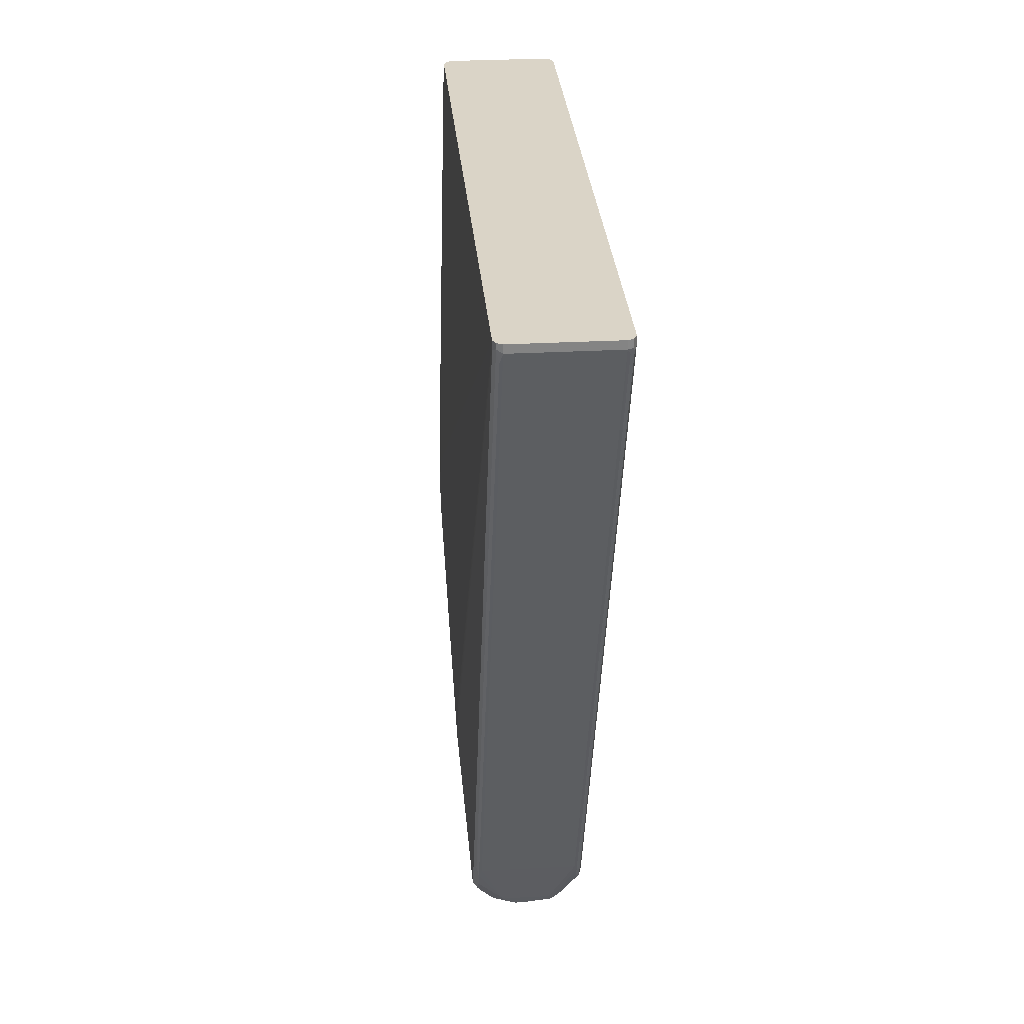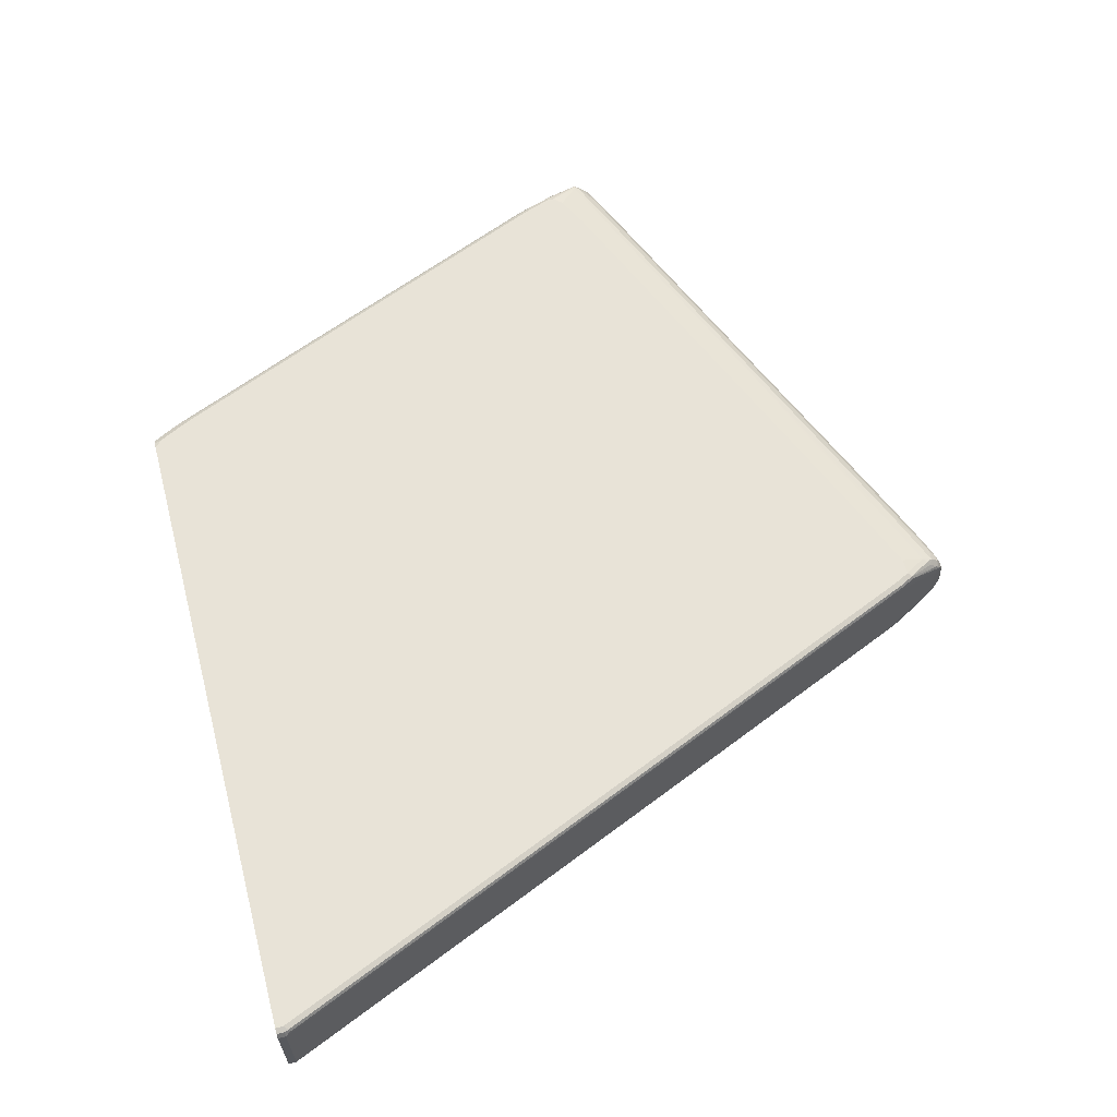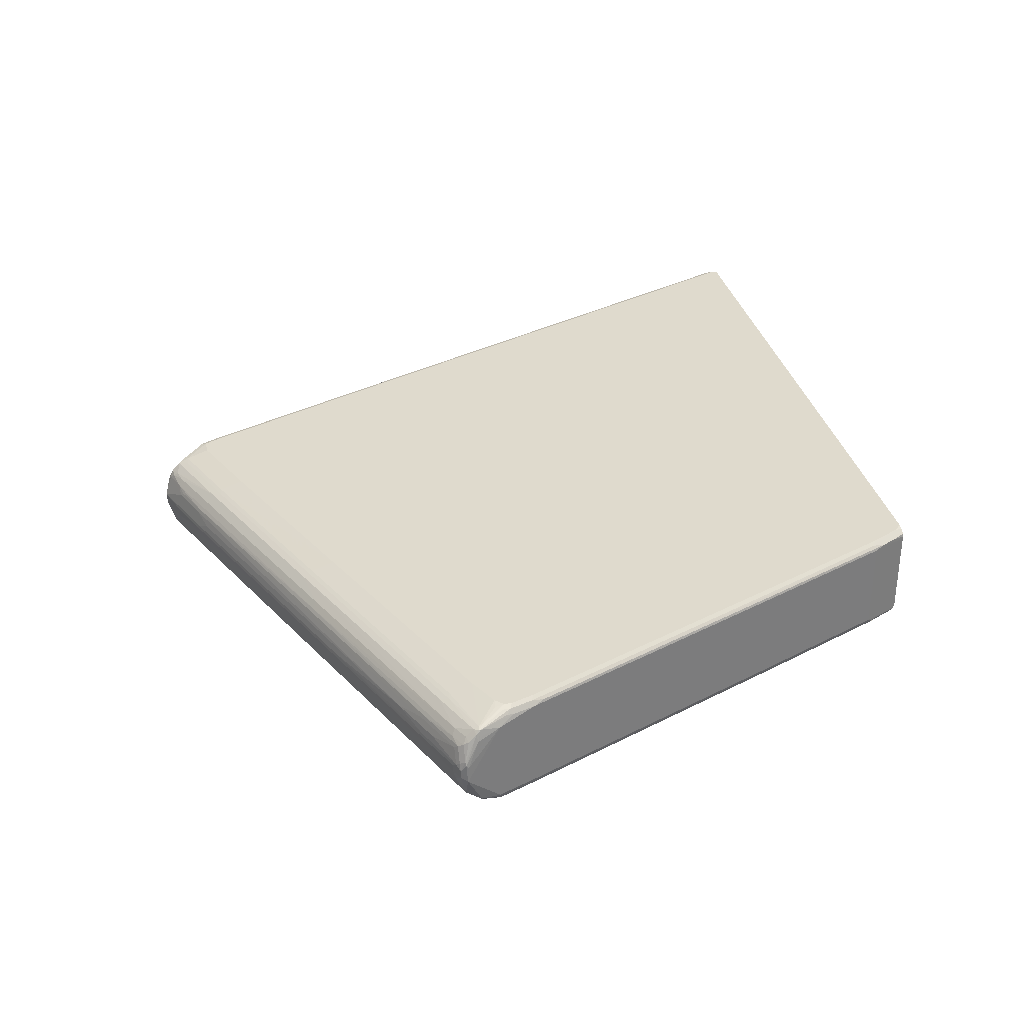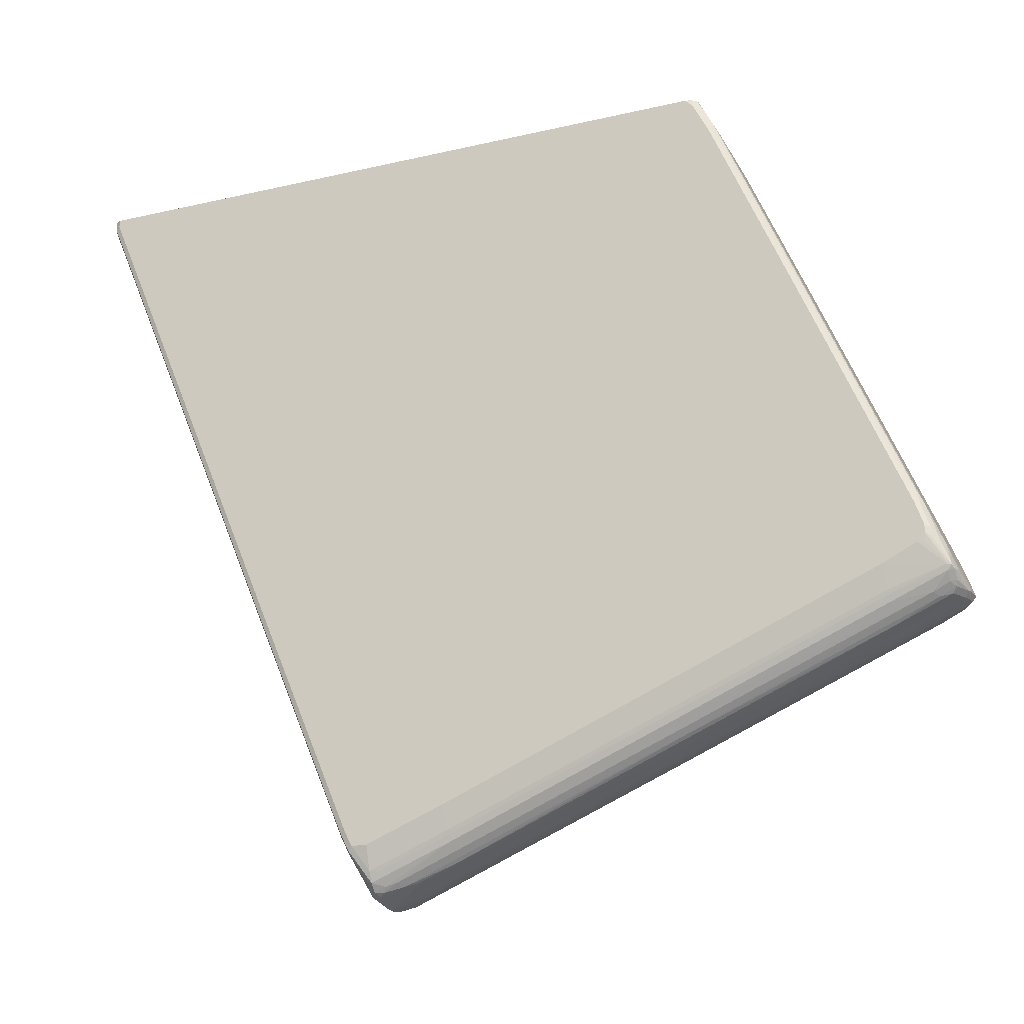
<metadata>
{"format":"obj","ext":"obj","renderer":"f3d","projection":"perspective","resolution":1024,"background":"white","views":[{"elev":28.9,"azim":-94.6,"up":"+Y"},{"elev":62.4,"azim":-104.8,"up":"+Z"},{"elev":32.9,"azim":76.9,"up":"+Z"},{"elev":-22.2,"azim":22.0,"up":"+Y"}]}
</metadata>
<code>
v 0.4194 0.09544 0.06358
v 0.4194 0.09544 -0.06382
v 0.4183 0.09544 0.06797
v 0.4281 0.07785 0.06723
v 0.4389 0.0566 0.06723
v 0.4212 0.09199 0.06015
v 0.4143 0.09544 -0.07023
v 0.4212 0.09199 -0.06723
v 0.4139 0.09544 0.0709
v 0.4459 0.04246 0.06369
v 0.4336 0.05126 0.07255
v 0.4423 0.0389 0.07077
v 0.5256 -0.154 0.06901
v 0.5238 -0.1452 0.06723
v 0.4142 0.09544 -0.07037
v 0.4423 0.04948 -0.06723
v 0.4194 0.09021 -0.07166
v 0.4459 0.04246 -0.06369
v 0.4119 0.09544 0.07222
v 0.4123 0.09377 0.07255
v 0.4141 0.08487 0.07433
v 0.5309 -0.1593 0.06369
v 0.4352 0.04246 0.07433
v 0.5273 -0.1629 0.07077
v 0.5804 -0.2903 0.07077
v 0.6831 -0.5273 0.06723
v 0.4035 0.09544 -0.07431
v 0.4405 0.0477 -0.07166
v 0.5273 -0.1523 -0.06723
v 0.5256 -0.154 -0.07166
v 0.4352 0.04246 -0.07431
v 0.4141 0.08487 -0.07431
v 0.5309 -0.1593 -0.06369
v 0.4041 0.09544 0.0742
v 0.4035 0.09544 0.07433
v 0.6902 -0.5415 0.06369
v 0.5202 -0.1593 0.07433
v 0.5734 -0.2867 0.07433
v 0.6866 -0.545 0.07077
v 0.6955 -0.5681 0.06901
v 0.4671 -0.5415 -0.08494
v -0.4883 0.09544 -0.07431
v 0.5804 -0.2797 -0.06723
v 0.6866 -0.5343 -0.06723
v 0.6848 -0.5361 -0.07166
v 0.6795 -0.5415 -0.07431
v 0.5734 -0.2867 -0.07431
v 0.5202 -0.1593 -0.07431
v 0.6902 -0.5415 -0.06369
v -0.4779 0.09544 0.07433
v 0.7008 -0.5733 0.06369
v 0.7113 -0.5945 0.05308
v 0.6795 -0.5415 0.07433
v 0.6902 -0.5733 0.07433
v 0.6971 -0.5769 0.07077
v 0.4884 -0.5945 -0.08494
v 0.4352 -0.552 -0.08494
v 0.1062 -0.6901 -0.08494
v 0.08503 -0.7007 -0.08494
v 0.06374 -0.7114 -0.08494
v -0.4883 0.08487 -0.07431
v -0.4885 0.09544 -0.07426
v 0.3822 -0.5733 -0.08494
v 0.7079 -0.5874 -0.06723
v 0.706 -0.5892 -0.07166
v 0.7008 -0.5945 -0.07431
v 0.7113 -0.5945 -0.06369
v -0.4885 0.09544 0.07428
v -0.4883 0.08487 0.07433
v 0.7024 -0.5822 0.06547
v 0.7166 -0.6211 0.05839
v 0.7184 -0.6194 0.04954
v 0.7219 -0.6264 0.04246
v 0.729 -0.6406 0.00707
v 0.73 -0.6423 -0.01593
v 0.6902 -0.584 0.07433
v 0.6971 -0.5874 0.07077
v 0.4884 -0.6158 -0.08494
v 0.06374 -0.722 -0.08494
v -0.4954 0.08843 -0.07077
v 0.07433 -0.7538 -0.08494
v -0.3822 -0.17 -0.07431
v -0.4954 0.09544 -0.07077
v 0.7079 -0.5945 -0.07077
v 0.7008 -0.6051 -0.07431
v 0.7193 -0.6211 -0.05839
v -0.4954 0.09544 0.07077
v -0.4954 0.08487 0.07077
v -0.4936 0.07963 0.07166
v -0.3822 -0.17 0.07433
v 0.7166 -0.6238 0.05839
v 0.7193 -0.6277 0.05308
v 0.729 -0.6441 0.01061
v 0.7255 -0.6512 -8.31e-06
v 0.7255 -0.6512 -0.01061
v 0.714 -0.6423 -0.04778
v 0.6902 -0.5959 0.07166
v 0.7095 -0.6176 0.06193
v 0.6795 -0.5945 0.07433
v 0.4777 -0.6264 -0.08494
v -0.4919 0.07073 -0.06723
v -0.499 0.08487 -0.06369
v -0.4424 -0.039 -0.07077
v 0.08503 -0.7751 -0.08494
v -0.06366 -0.9237 -0.07431
v -0.08484 -0.8812 -0.07431
v -0.2229 -0.552 -0.07431
v -0.2831 -0.4213 -0.07077
v -0.23 -0.5486 -0.07077
v -0.499 0.09544 -0.06369
v 0.7079 -0.6051 -0.07077
v 0.7087 -0.6105 -0.06901
v 0.7042 -0.6122 -0.07077
v 0.499 -0.6901 -0.07431
v 0.4035 -0.6583 -0.08494
v 0.7166 -0.6211 -0.06104
v -0.499 0.09544 0.06369
v -0.499 0.08487 0.06369
v -0.4954 0.07785 0.06723
v -0.3875 -0.1752 0.07166
v -0.2282 -0.5574 0.07166
v -0.2229 -0.552 0.07433
v 0.7113 -0.6228 0.06015
v 0.7113 -0.6299 0.05662
v 0.7193 -0.6383 0.04246
v 0.7272 -0.645 0.01592
v 0.7113 -0.6406 0.046
v 0.7219 -0.6516 0.01061
v 0.7166 -0.6556 0.005308
v 0.7113 -0.6583 -8.31e-06
v 0.7127 -0.6556 -0.02123
v 0.714 -0.653 -0.02654
v 0.7113 -0.6583 -0.01061
v 0.6609 -0.653 -0.05839
v 0.7034 -0.653 -0.03716
v 0.6821 -0.6635 -0.03716
v 0.5122 -0.7273 -0.04778
v 0.5866 -0.6848 -0.05839
v 0.637 -0.6158 0.07433
v -0.3327 -0.3115 -0.06723
v -0.3398 -0.2974 -0.06369
v 0.09562 -0.7856 -0.08494
v -0.06547 -0.9361 -0.06547
v -0.06896 -0.9291 -0.06901
v -0.08315 -0.8901 -0.07255
v 0.1486 -0.7645 -0.08494
v -0.01061 -0.9025 -0.07431
v -0.006999 -0.9096 -0.07077
v -0.06005 -0.9307 -0.07077
v -0.09193 -0.8777 -0.07077
v -0.2264 -0.5663 -0.06723
v -0.09025 -0.8866 -0.06901
v 0.6512 -0.6548 -0.06016
v 0.5768 -0.6866 -0.06016
v 0.5025 -0.6972 -0.07077
v -0.3398 -0.2974 0.06369
v -0.4424 -0.04957 0.06723
v -0.2831 -0.4318 0.06723
v -0.23 -0.5592 0.06723
v -0.09025 -0.8866 0.07166
v -0.08484 -0.8812 0.07433
v 0.637 -0.6476 0.06369
v 0.6476 -0.649 0.06104
v 0.6902 -0.6512 0.046
v 0.637 -0.6618 0.05662
v 0.7166 -0.645 0.03716
v 0.7113 -0.6516 0.03184
v 0.706 -0.6556 0.02654
v 0.6636 -0.6768 0.01592
v 0.6423 -0.6874 0.005308
v 0.637 -0.6901 -8.31e-06
v 0.6051 -0.7007 -0.02123
v 0.6808 -0.6663 -0.03184
v 0.4352 -0.7751 -8.31e-06
v 0.2548 -0.8494 -0.01061
v 0.353 -0.8017 -0.03716
v 0.09827 -0.9078 -0.03716
v 0.002745 -0.9396 -0.04778
v 0.07709 -0.8971 -0.05839
v 0.3078 -0.7538 0.07433
v -0.2335 -0.552 -0.06369
v -0.07786 -0.9166 -0.06723
v -0.05656 -0.9484 -0.05662
v -0.05656 -0.9591 -0.046
v -0.05837 -0.9609 -0.03716
v 0.06735 -0.8989 -0.06016
v -0.03888 -0.9414 -0.06016
v -0.04598 -0.9484 -0.05662
v -0.08845 -0.8954 -0.06723
v -0.09554 -0.8812 -0.06369
v -0.2335 -0.552 0.06369
v -0.09554 -0.8812 0.06369
v -0.09193 -0.8883 0.06723
v -0.08135 -0.9096 0.06723
v -0.07954 -0.9078 0.07166
v -0.07425 -0.9025 0.07433
v 0.3078 -0.7856 0.06369
v 0.3184 -0.787 0.06104
v 0.3078 -0.7999 0.05662
v 0.6955 -0.6556 0.03716
v 0.3609 -0.7892 0.046
v 0.3663 -0.7937 0.03716
v 0.637 -0.6834 0.03184
v 0.6317 -0.6874 0.02654
v 0.5892 -0.7087 0.01592
v 0.4405 -0.7724 0.005308
v 0.2561 -0.8468 -0.02123
v 0.3516 -0.8043 -0.03184
v 0.05315 -0.9343 -8.31e-06
v 9.847e-05 -0.9556 -0.01061
v 0.09694 -0.9104 -0.03184
v -0.02914 -0.9609 -0.03716
v -0.04598 -0.9591 -0.046
v -0.006999 -0.9414 -0.04954
v 0.007196 -0.9273 -0.05662
v 0.06025 -0.906 -0.05662
v 0.1804 -0.8388 0.06369
v 0.05315 -0.86 0.07433
v 0.05315 -0.8919 0.06369
v -0.06366 -0.9556 -0.03184
v -0.04947 -0.9627 -0.03892
v -0.05308 -0.9661 -0.03184
v -0.05656 -0.9697 -0.01415
v -0.06005 -0.9627 -0.0283
v -0.06366 -0.9556 0.03184
v -0.06005 -0.9627 0.03538
v -0.06102 -0.9556 0.04378
v -0.06102 -0.945 0.05442
v -0.05837 -0.9396 0.06104
v -0.05308 -0.9343 0.06369
v -0.05308 -0.9025 0.07433
v 0.06374 -0.8932 0.06104
v 0.05315 -0.906 0.05662
v 0.1062 -0.8954 0.046
v -0.0159 -0.9529 0.03716
v 0.05315 -0.9277 0.03184
v 0.04786 -0.9317 0.02654
v 0.07974 -0.921 0.01592
v 0.05845 -0.9317 0.005308
v 0.001422 -0.9529 -0.02123
v 9.847e-05 -0.9556 -8.31e-06
v -0.04766 -0.9742 0.005308
v -0.04598 -0.9733 -0.01061
v -0.03178 -0.9661 -0.02123
v -0.03046 -0.9635 -0.03184
v -0.03888 -0.9627 -0.03892
v 9.847e-05 -0.8812 0.07433
v -0.04237 -0.9357 0.06104
v -0.04237 -0.9661 -0.03184
v -0.04766 -0.9715 -0.01593
v -0.05656 -0.9697 -0.003547
v -0.04947 -0.9733 -0.007071
v -0.05308 -0.9661 0.03184
v -0.05308 -0.9627 0.03892
v -0.05837 -0.9609 0.03981
v -0.05308 -0.9591 0.046
v -0.05308 -0.9484 0.05662
v -0.05308 -0.9414 0.06015
v 9.847e-05 -0.9273 0.05662
v -0.03708 -0.9529 0.04778
v -0.0212 -0.9484 0.046
v -0.04237 -0.9595 0.04246
v -0.04766 -0.9635 0.03716
v -0.005195 -0.9529 0.02654
v 9.847e-05 -0.949 0.03184
v -0.04502 -0.9715 -0.01593
f 1 2 7
f 162 197 198
f 160 196 161
f 160 195 196
f 160 194 195
f 160 193 194
f 159 193 160
f 159 192 193
f 159 191 192
f 156 159 158
f 156 191 159
f 152 182 189
f 151 190 181
f 151 189 190
f 151 152 189
f 149 188 183
f 149 187 188
f 148 154 186
f 148 155 154
f 148 187 149
f 148 186 187
f 144 152 145
f 144 182 152
f 143 185 182
f 143 184 185
f 143 183 184
f 143 149 183
f 143 182 144
f 141 181 191
f 141 151 181
f 162 198 163
f 140 151 141
f 163 198 199
f 164 165 199
f 178 213 214
f 178 212 213
f 177 212 178
f 177 245 212
f 177 211 245
f 176 211 177
f 176 208 211
f 175 240 207
f 175 210 240
f 174 210 175
f 174 209 210
f 174 239 209
f 174 206 239
f 173 208 176
f 172 208 173
f 172 207 208
f 172 175 207
f 171 206 174
f 170 206 171
f 170 205 206
f 168 205 169
f 168 204 205
f 167 204 168
f 167 203 204
f 167 200 203
f 166 200 167
f 164 202 200
f 164 201 202
f 164 199 201
f 163 199 165
f 178 214 215
f 139 197 162
f 138 186 154
f 124 164 127
f 123 163 124
f 123 162 163
f 123 139 162
f 122 160 161
f 121 160 122
f 121 159 160
f 120 159 121
f 120 158 159
f 120 157 158
f 118 157 119
f 118 158 157
f 118 156 158
f 115 147 146
f 114 147 115
f 114 148 147
f 114 155 148
f 113 155 114
f 113 154 155
f 113 153 154
f 113 134 153
f 113 116 134
f 112 116 113
f 111 116 112
f 109 152 151
f 109 150 152
f 109 151 140
f 108 109 140
f 106 109 107
f 124 163 165
f 139 180 197
f 124 165 164
f 125 166 126
f 138 179 186
f 137 179 138
f 137 178 179
f 137 177 178
f 137 176 177
f 136 176 137
f 136 173 176
f 134 154 153
f 134 138 154
f 133 175 172
f 133 174 175
f 133 171 174
f 132 136 135
f 132 173 136
f 131 173 132
f 131 172 173
f 131 133 172
f 130 171 133
f 129 171 130
f 129 170 171
f 129 205 170
f 129 169 205
f 129 168 169
f 128 168 129
f 128 167 168
f 127 200 166
f 127 164 200
f 126 167 128
f 126 166 167
f 125 127 166
f 178 215 216
f 178 216 179
f 179 216 186
f 230 258 248
f 229 258 230
f 229 257 258
f 228 257 229
f 228 256 257
f 227 256 228
f 227 255 256
f 226 255 227
f 226 254 255
f 226 253 254
f 226 242 253
f 226 251 242
f 225 251 226
f 223 242 251
f 223 252 242
f 223 243 252
f 222 243 223
f 222 250 243
f 222 266 250
f 222 249 266
f 221 249 222
f 221 246 249
f 220 251 225
f 220 223 251
f 220 224 223
f 219 248 232
f 219 230 248
f 219 231 230
f 219 247 231
f 232 248 259
f 218 247 219
f 232 259 233
f 233 260 261
f 260 262 261
f 257 260 259
f 256 260 257
f 256 262 260
f 256 263 262
f 254 256 255
f 254 263 256
f 253 263 254
f 248 257 259
f 248 258 257
f 245 249 246
f 245 266 249
f 243 245 244
f 243 266 245
f 243 250 266
f 242 252 243
f 242 263 253
f 242 264 263
f 237 242 239
f 237 264 242
f 237 239 238
f 236 264 237
f 236 265 264
f 235 265 236
f 235 264 265
f 235 263 264
f 235 262 263
f 235 261 262
f 233 261 234
f 233 259 260
f 212 246 213
f 212 245 246
f 211 240 245
f 194 227 195
f 194 226 227
f 193 226 194
f 192 226 193
f 192 225 226
f 190 225 192
f 190 220 225
f 189 220 190
f 188 214 213
f 187 215 214
f 187 214 188
f 186 215 187
f 186 216 215
f 185 224 220
f 185 223 224
f 185 222 223
f 184 222 185
f 184 221 222
f 184 246 221
f 184 213 246
f 183 213 184
f 183 188 213
f 182 220 189
f 182 185 220
f 181 192 191
f 181 190 192
f 180 219 217
f 180 218 219
f 180 217 197
f 195 227 228
f 195 228 229
f 195 229 196
f 196 229 230
f 210 245 240
f 210 244 245
f 210 243 244
f 210 242 243
f 210 241 242
f 209 241 210
f 209 242 241
f 209 239 242
f 207 211 208
f 207 240 211
f 205 239 206
f 205 238 239
f 205 237 238
f 204 237 205
f 106 150 109
f 203 237 204
f 202 236 203
f 202 235 236
f 202 261 235
f 202 234 261
f 201 234 202
f 200 202 203
f 199 234 201
f 199 233 234
f 198 233 199
f 198 232 233
f 198 219 232
f 198 217 219
f 197 217 198
f 196 230 231
f 203 236 237
f 106 152 150
f 141 191 156
f 105 149 143
f 30 43 44
f 29 43 30
f 29 33 43
f 28 30 31
f 27 41 42
f 27 32 41
f 26 40 36
f 26 39 40
f 25 39 26
f 25 53 39
f 25 38 53
f 24 38 25
f 24 37 38
f 22 49 33
f 22 36 49
f 21 37 23
f 21 38 37
f 21 53 38
f 21 54 53
f 21 76 54
f 21 99 76
f 21 139 99
f 21 180 139
f 21 218 180
f 21 247 218
f 21 231 247
f 21 196 231
f 21 161 196
f 21 122 161
f 30 44 45
f 21 90 122
f 30 45 46
f 30 47 48
f 41 63 57
f 41 58 63
f 41 59 58
f 41 60 59
f 41 79 60
f 41 81 79
f 41 104 81
f 41 142 104
f 41 146 142
f 41 115 146
f 41 100 115
f 41 78 100
f 41 56 78
f 41 66 56
f 41 46 66
f 41 47 46
f 41 48 47
f 40 55 51
f 39 55 40
f 39 54 55
f 39 53 54
f 36 67 49
f 36 52 67
f 36 51 52
f 36 40 51
f 33 49 43
f 31 48 41
f 31 41 32
f 30 48 31
f 30 46 47
f 21 69 90
f 21 50 69
f 21 35 50
f 5 14 22
f 5 13 14
f 5 12 13
f 5 11 12
f 5 9 11
f 5 10 6
f 3 9 5
f 3 5 4
f 2 8 7
f 1 8 2
f 1 6 8
f 1 5 6
f 1 4 5
f 1 3 4
f 1 9 3
f 1 19 9
f 1 34 19
f 1 35 34
f 1 50 35
f 1 68 50
f 1 87 68
f 1 117 87
f 1 110 117
f 1 83 110
f 1 62 83
f 1 42 62
f 1 27 42
f 1 15 27
f 1 7 15
f 5 22 10
f 6 10 18
f 6 18 8
f 7 8 15
f 21 34 35
f 106 145 152
f 19 34 21
f 17 32 27
f 17 31 32
f 17 28 31
f 16 30 28
f 16 29 30
f 16 33 29
f 16 18 33
f 15 17 27
f 14 36 22
f 14 26 36
f 13 26 14
f 41 57 42
f 13 25 26
f 12 24 13
f 12 37 24
f 12 23 37
f 11 21 23
f 11 23 12
f 10 33 18
f 10 22 33
f 9 21 11
f 9 20 21
f 9 19 20
f 8 18 16
f 8 17 15
f 8 28 17
f 8 16 28
f 13 24 25
f 42 58 59
f 19 21 20
f 42 60 79
f 93 126 94
f 92 127 125
f 92 124 127
f 92 126 93
f 92 125 126
f 91 124 92
f 91 123 124
f 91 98 123
f 90 121 122
f 90 120 121
f 89 157 120
f 89 119 157
f 88 119 89
f 88 118 119
f 87 118 88
f 87 117 118
f 86 116 111
f 86 96 116
f 85 115 100
f 85 114 115
f 85 113 114
f 85 112 113
f 85 111 112
f 84 86 111
f 82 109 108
f 82 107 109
f 82 108 103
f 81 107 82
f 81 106 107
f 94 126 128
f 81 105 106
f 94 128 129
f 94 133 95
f 42 59 60
f 105 148 149
f 105 147 148
f 105 146 147
f 105 142 146
f 105 145 106
f 105 144 145
f 105 143 144
f 104 142 105
f 102 156 118
f 102 141 156
f 102 117 110
f 102 118 117
f 101 141 102
f 101 140 141
f 101 108 140
f 101 103 108
f 99 139 123
f 98 99 123
f 97 99 98
f 96 138 134
f 96 137 138
f 96 136 137
f 96 135 136
f 96 132 135
f 96 134 116
f 95 133 131
f 95 132 96
f 95 131 132
f 94 130 133
f 81 104 105
f 94 129 130
f 80 110 83
f 61 79 81
f 61 80 62
f 56 85 78
f 56 66 85
f 55 71 70
f 55 91 71
f 55 77 91
f 54 77 55
f 54 76 77
f 52 75 67
f 52 74 75
f 52 73 74
f 52 71 72
f 51 71 52
f 51 70 71
f 51 55 70
f 50 68 69
f 49 67 64
f 45 66 46
f 45 65 66
f 44 65 45
f 44 64 65
f 44 49 64
f 43 49 44
f 42 63 58
f 42 57 63
f 42 61 62
f 80 103 101
f 42 79 61
f 61 81 82
f 61 82 103
f 52 72 73
f 75 95 96
f 80 101 102
f 61 103 80
f 78 85 100
f 76 99 97
f 76 91 77
f 76 98 91
f 76 97 98
f 75 96 86
f 75 94 95
f 75 93 94
f 74 93 75
f 73 93 74
f 80 102 110
f 71 73 72
f 71 92 73
f 73 92 93
f 71 91 92
f 62 80 83
f 64 67 84
f 64 84 65
f 65 84 66
f 66 111 85
f 67 75 86
f 66 84 111
f 68 87 88
f 68 88 69
f 69 88 89
f 69 89 120
f 69 120 90
f 67 86 84

</code>
